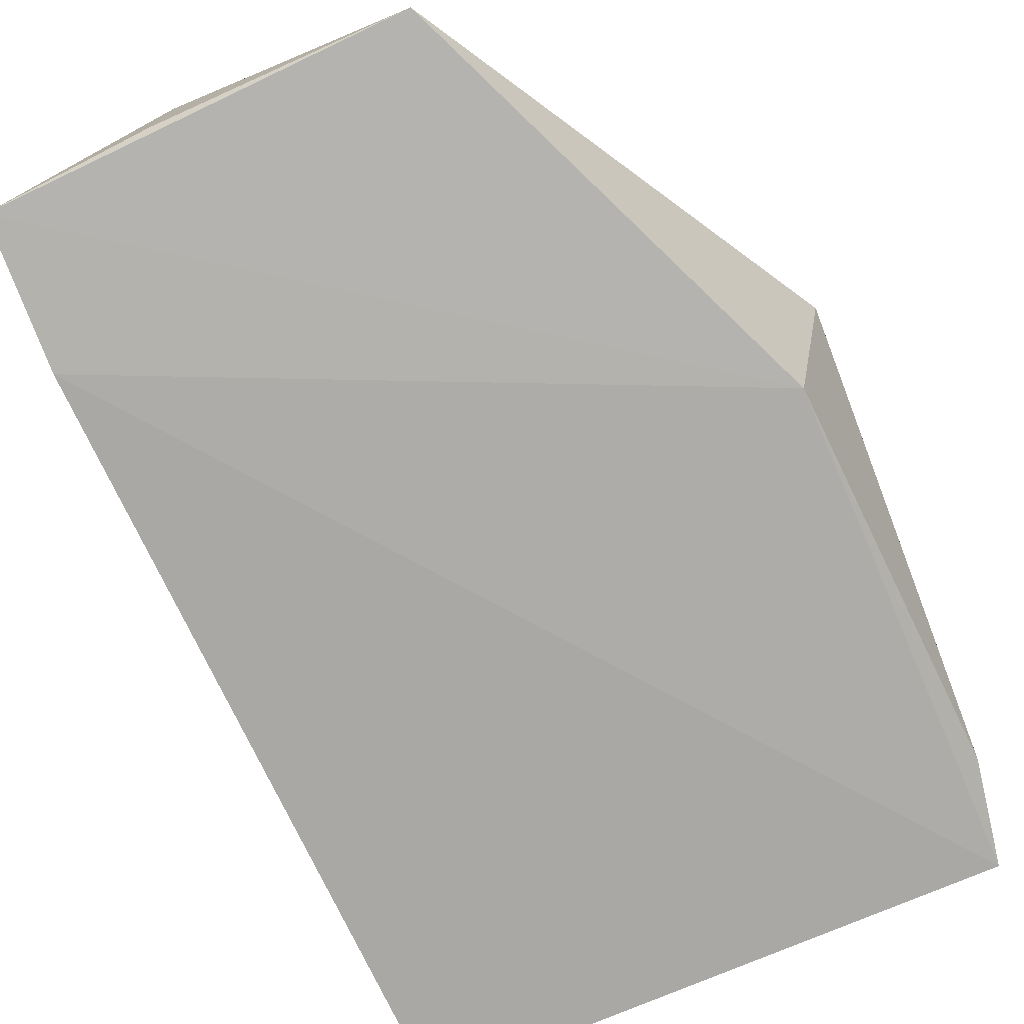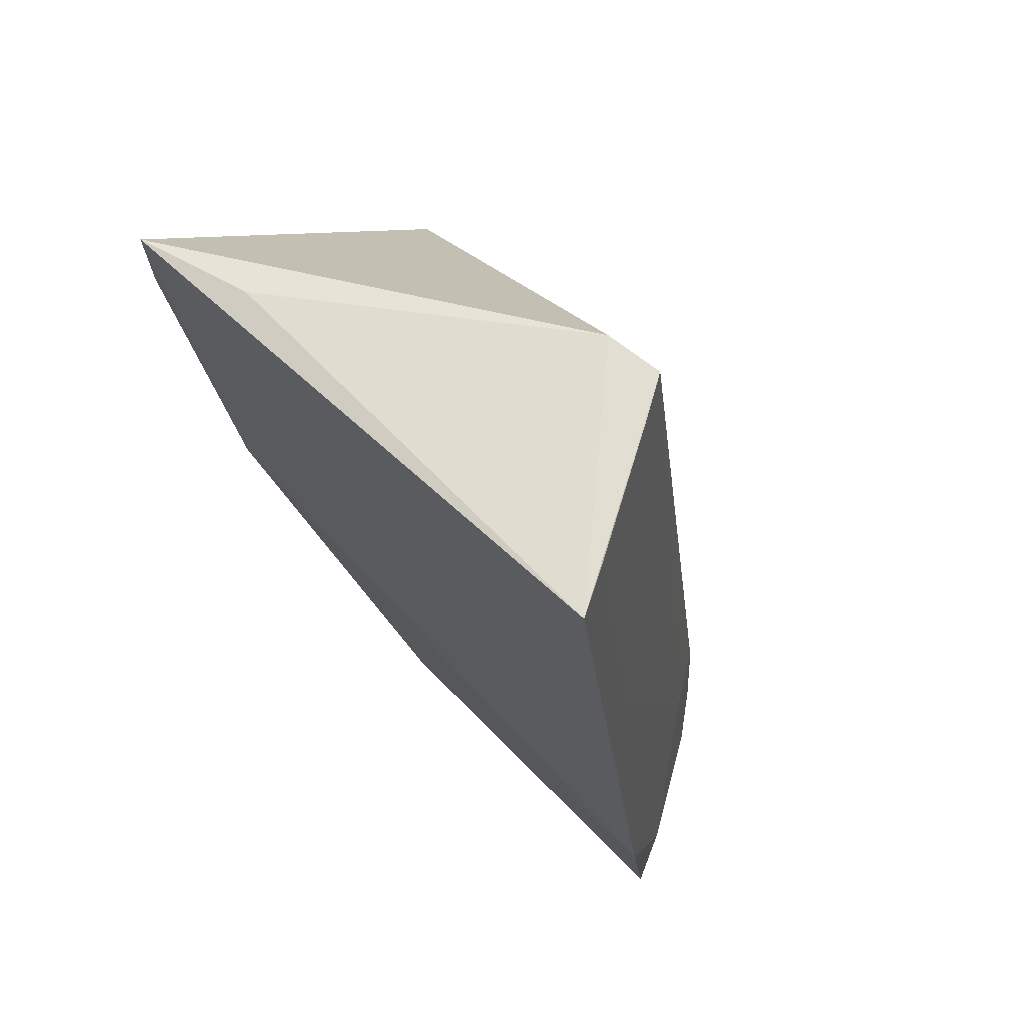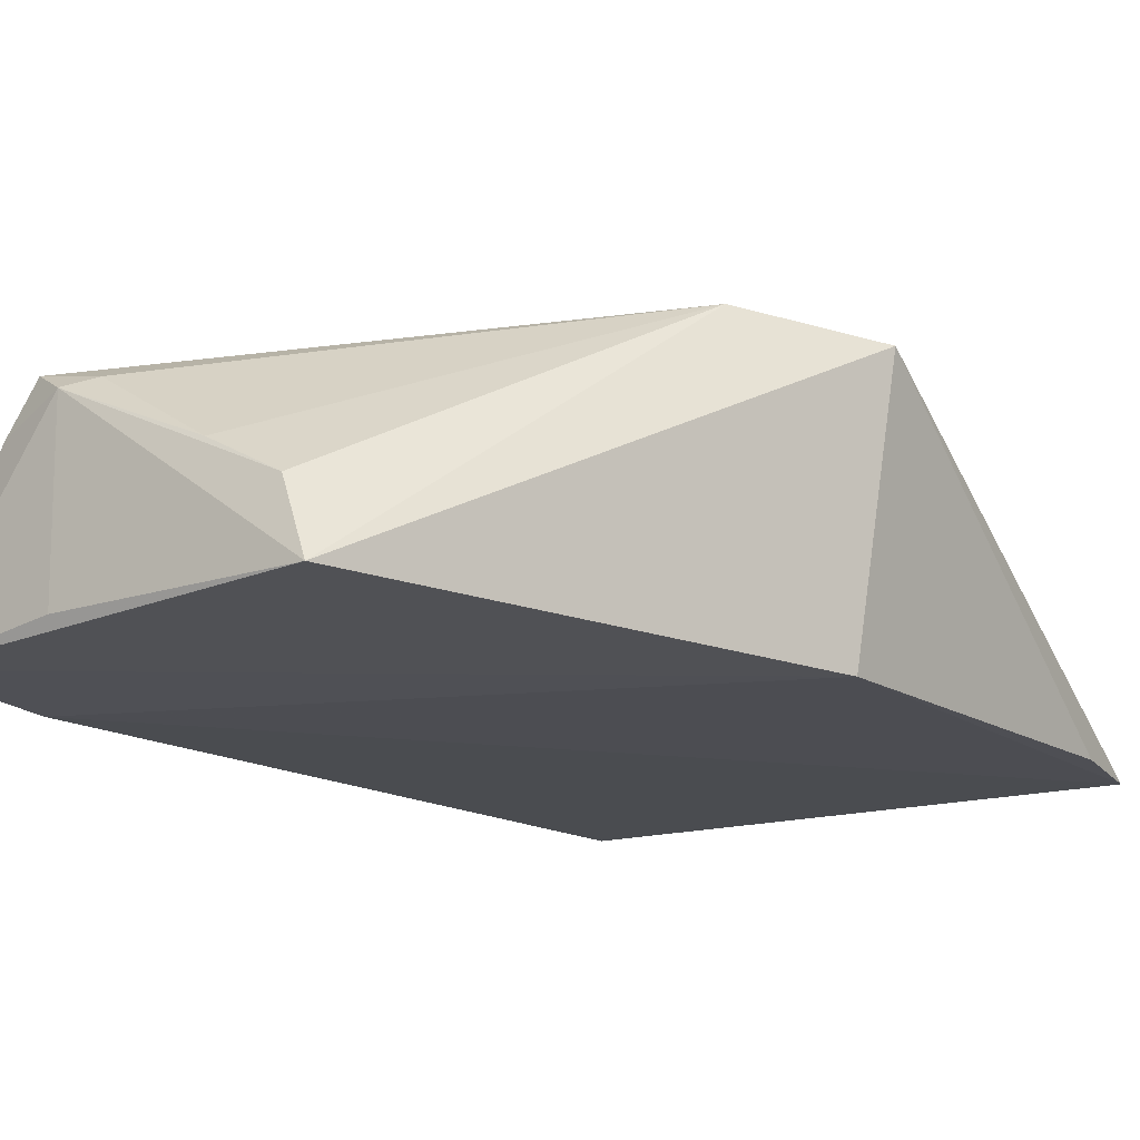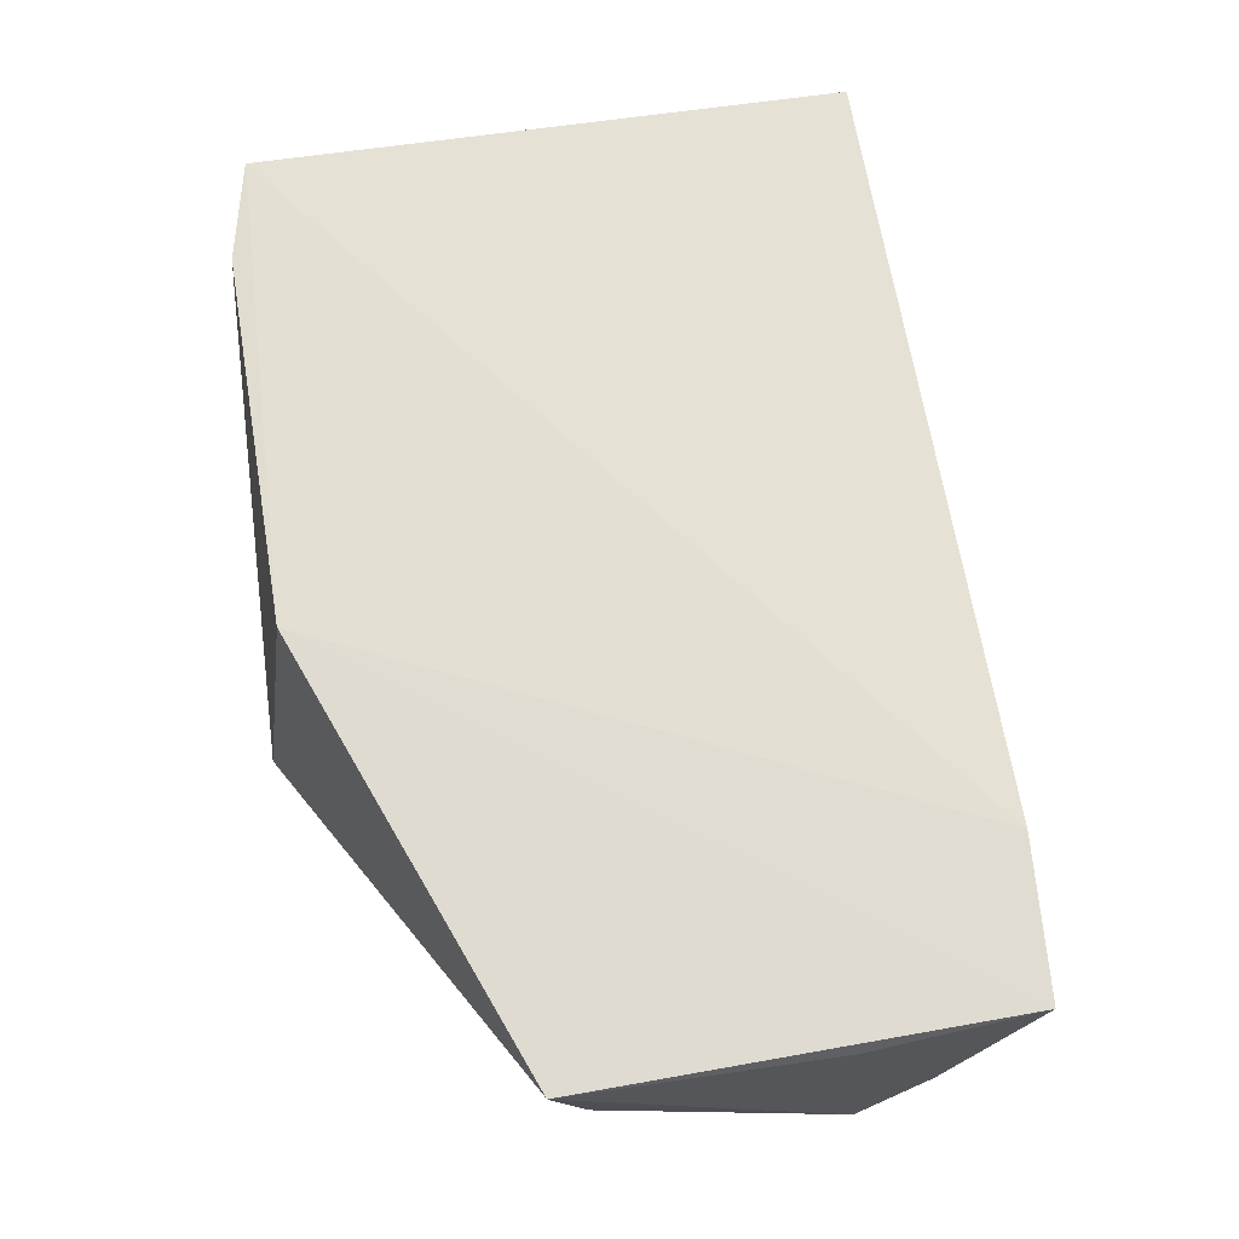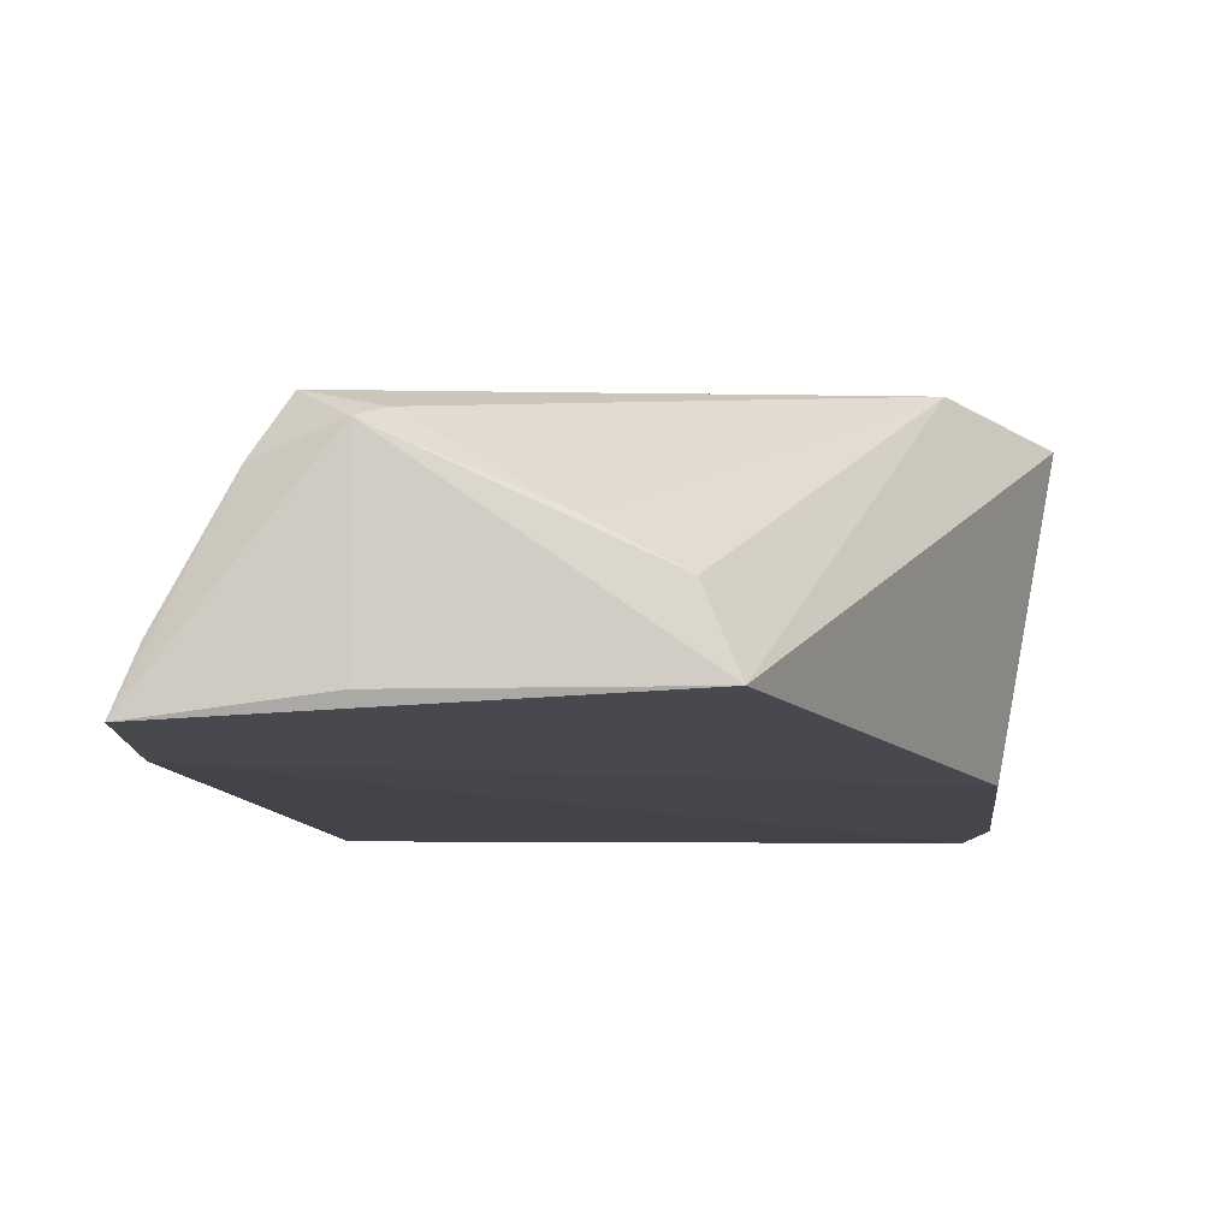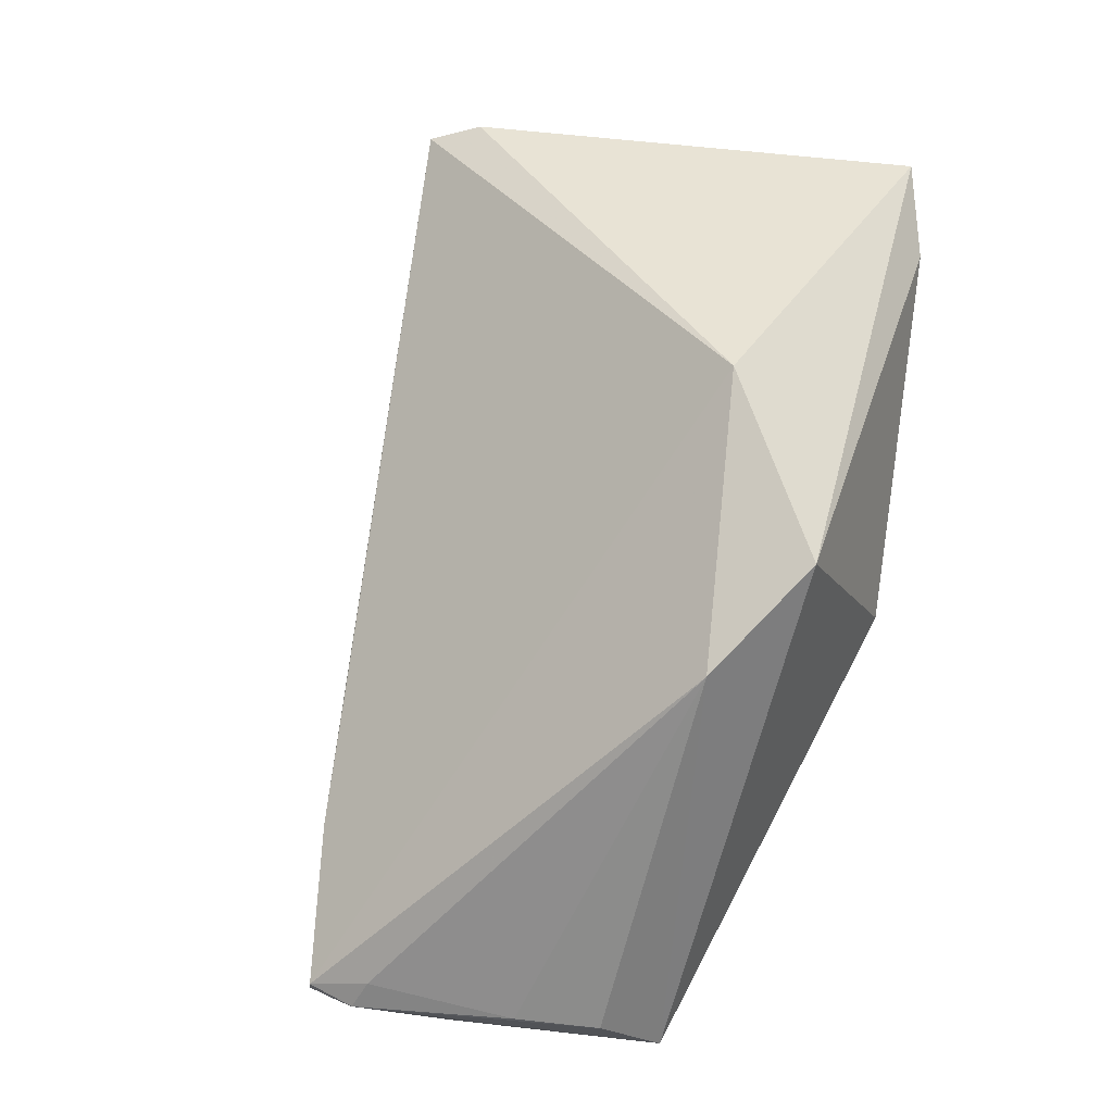
<metadata>
{"format":"obj","ext":"obj","renderer":"f3d","projection":"perspective","resolution":1024,"background":"white","views":[{"elev":-75.5,"azim":16.5,"up":"+Z"},{"elev":71.7,"azim":-136.2,"up":"+Y"},{"elev":-15.4,"azim":28.2,"up":"+Z"},{"elev":-26.3,"azim":-177.3,"up":"+Y"},{"elev":-8.7,"azim":-3.5,"up":"+Z"},{"elev":-16.0,"azim":29.3,"up":"+Y"}]}
</metadata>
<code>
v -0.07778 0.01194 0.04055
v -0.07424 0.00133 0.03902
v -0.07362 0.02875 0.02447
v -0.1048 0.03242 0.02472
v -0.1055 -0.01752 0.03699
v -0.09553 0.03141 0.03644
v -0.07981 -0.003997 0.04017
v -0.08977 -0.02056 0.02607
v -0.08011 0.02977 0.02595
v -0.09865 0.03118 0.03687
v -0.07676 0.002111 0.02483
v -0.09136 -0.01996 0.03001
v -0.112 -0.01712 0.02504
v -0.1048 -0.008857 0.03704
v -0.07326 0.02297 0.02463
v -0.1021 -0.01762 0.03639
v -0.1035 -0.01872 0.03579
v -0.1113 -0.008905 0.02454
v -0.1037 -0.002077 0.03704
v -0.1108 -0.01701 0.028
v -0.1064 -0.009131 0.03411
v -0.09541 -0.01945 0.03222
v -0.1034 -0.01871 0.02608
v -0.1073 -0.01741 0.03437
v -0.1035 0.03207 0.0275
v -0.1 0.03142 0.0343
v -0.1067 0.01177 0.02741
v -0.1099 -0.009114 0.02733
f 1 2 3
f 6 1 3
f 7 2 1
f 7 1 5
f 8 2 7
f 9 6 3
f 9 3 4
f 9 4 6
f 10 1 6
f 10 6 4
f 11 2 8
f 12 8 7
f 13 11 8
f 14 5 1
f 15 11 3
f 15 3 2
f 15 2 11
f 16 7 5
f 17 8 12
f 17 16 5
f 18 4 3
f 18 3 11
f 18 11 13
f 19 14 1
f 19 1 10
f 19 10 14
f 20 18 13
f 21 14 10
f 22 12 7
f 22 7 16
f 22 17 12
f 22 16 17
f 23 17 13
f 23 13 8
f 23 8 17
f 24 17 5
f 24 13 17
f 24 20 13
f 24 5 14
f 24 21 20
f 24 14 21
f 26 25 21
f 26 21 10
f 26 10 4
f 26 4 25
f 27 25 4
f 27 4 18
f 27 21 25
f 28 27 18
f 28 18 20
f 28 20 21
f 28 21 27

</code>
